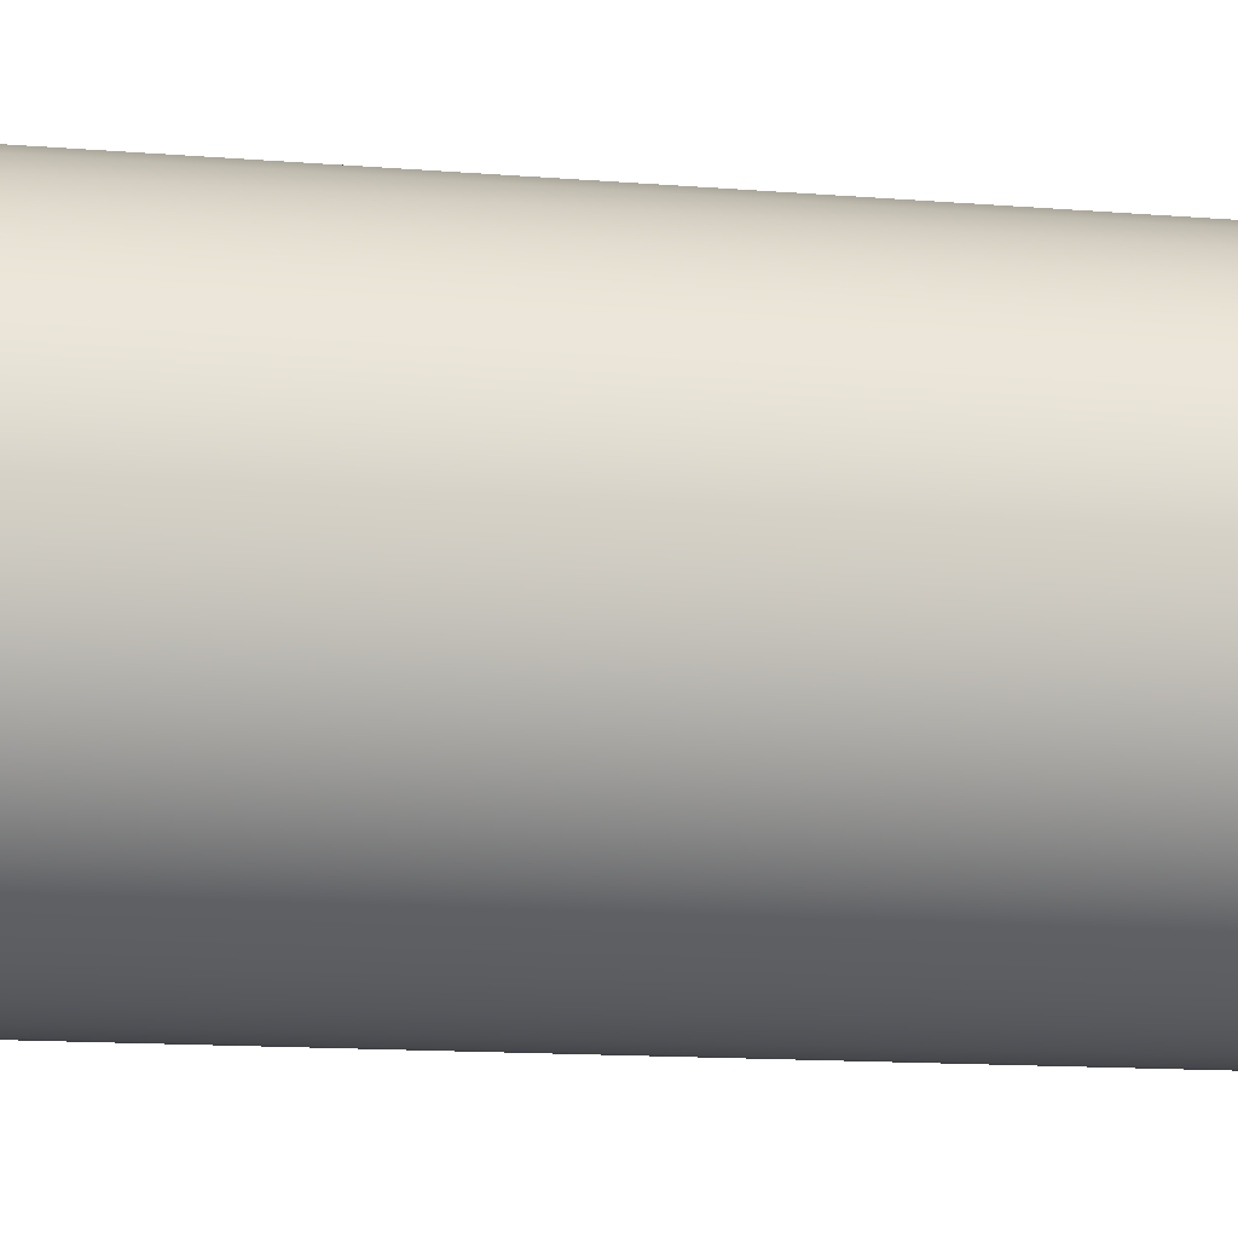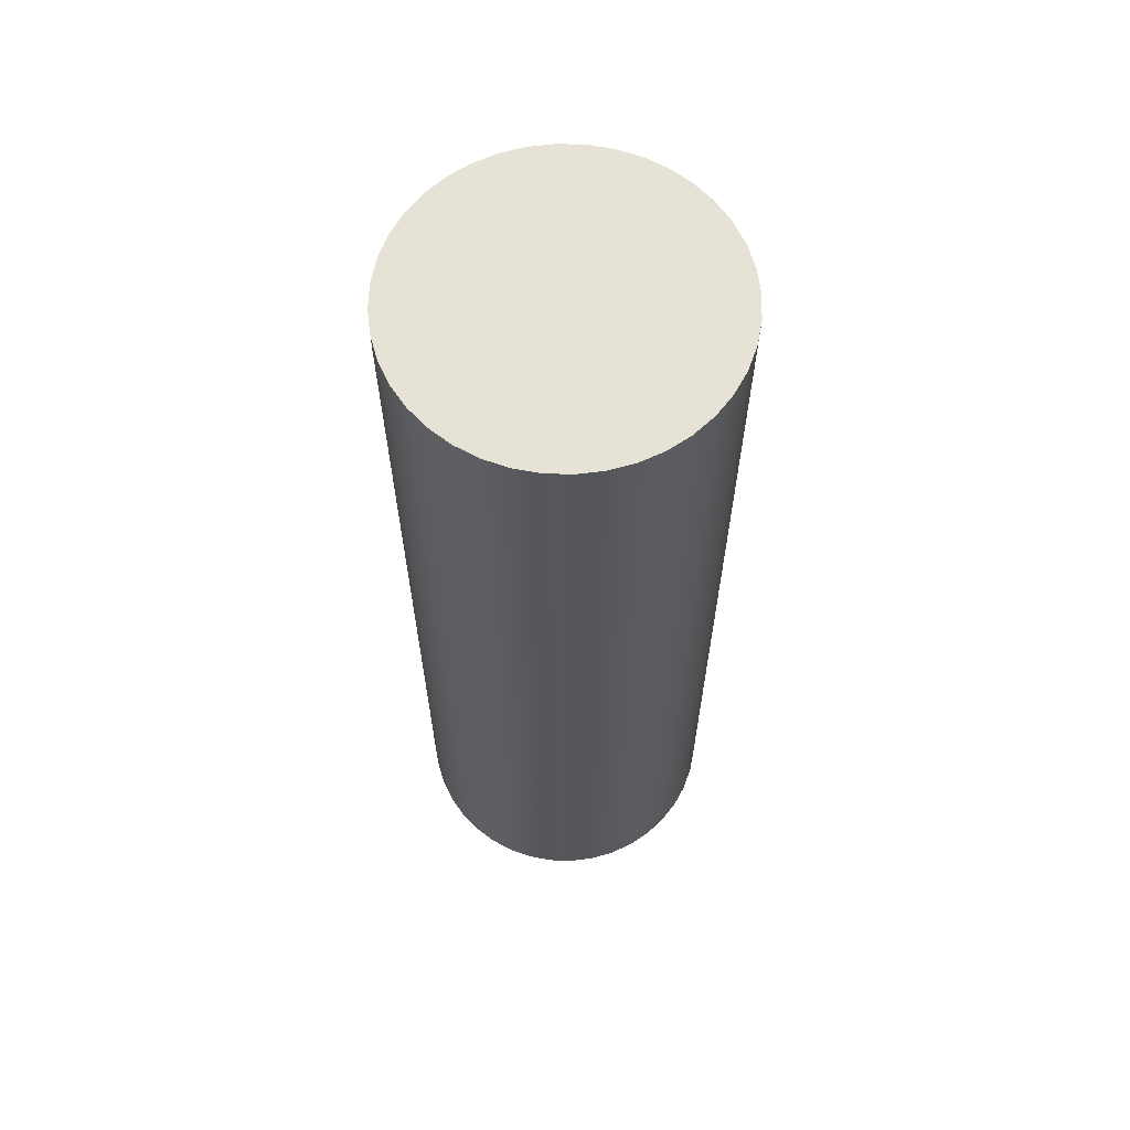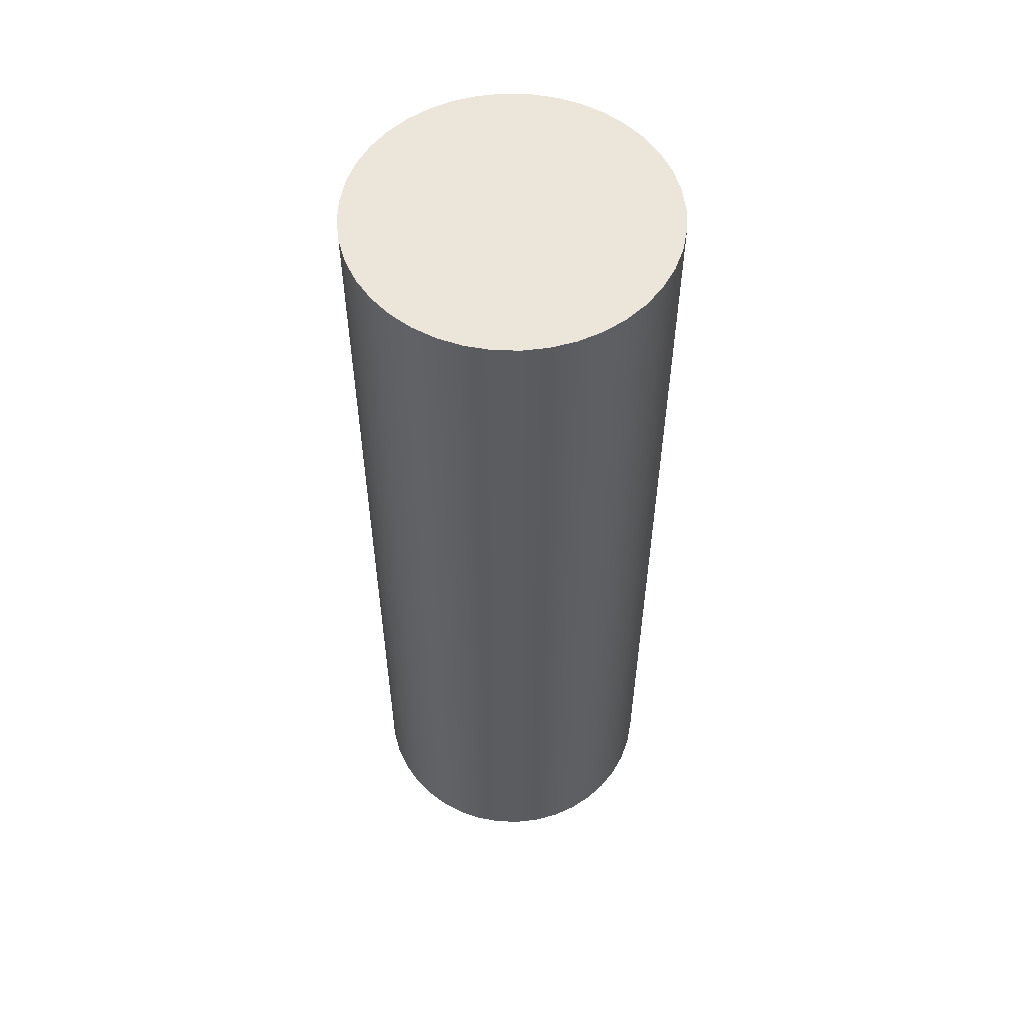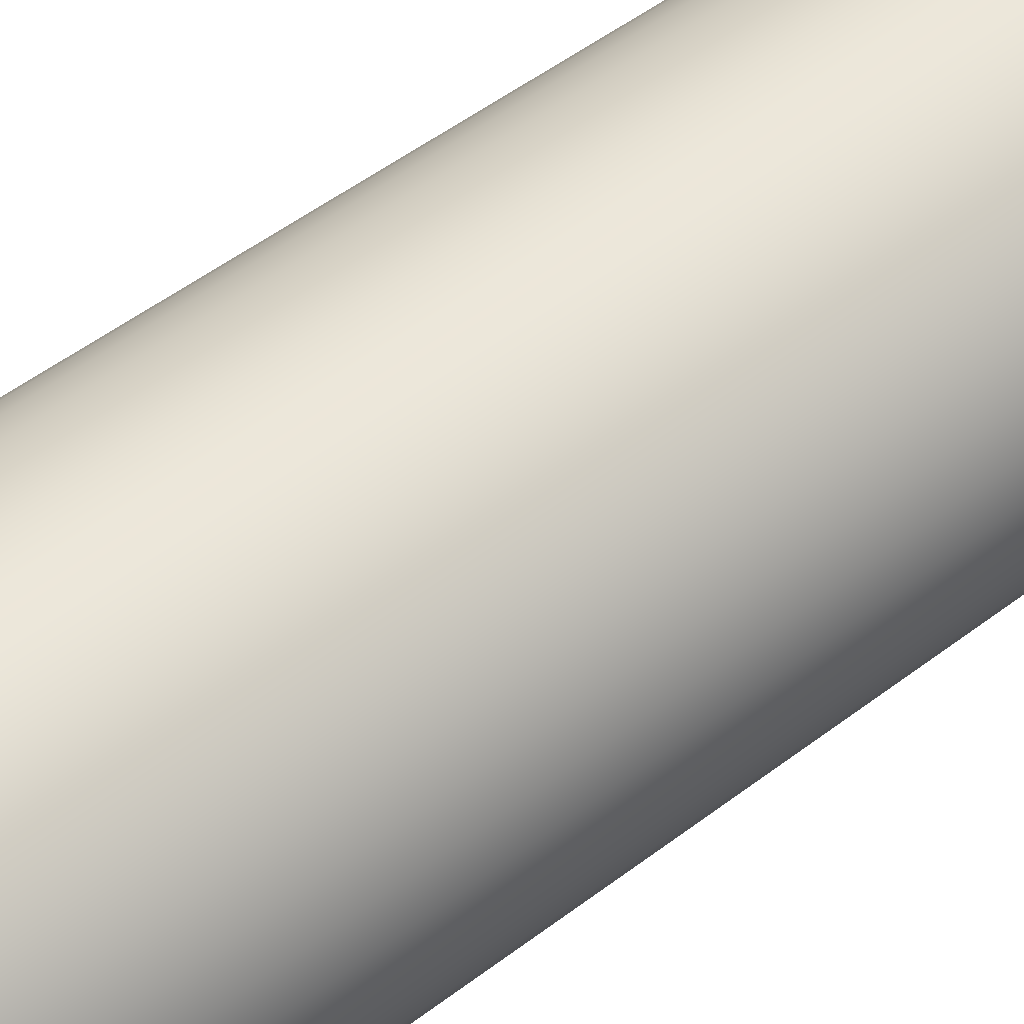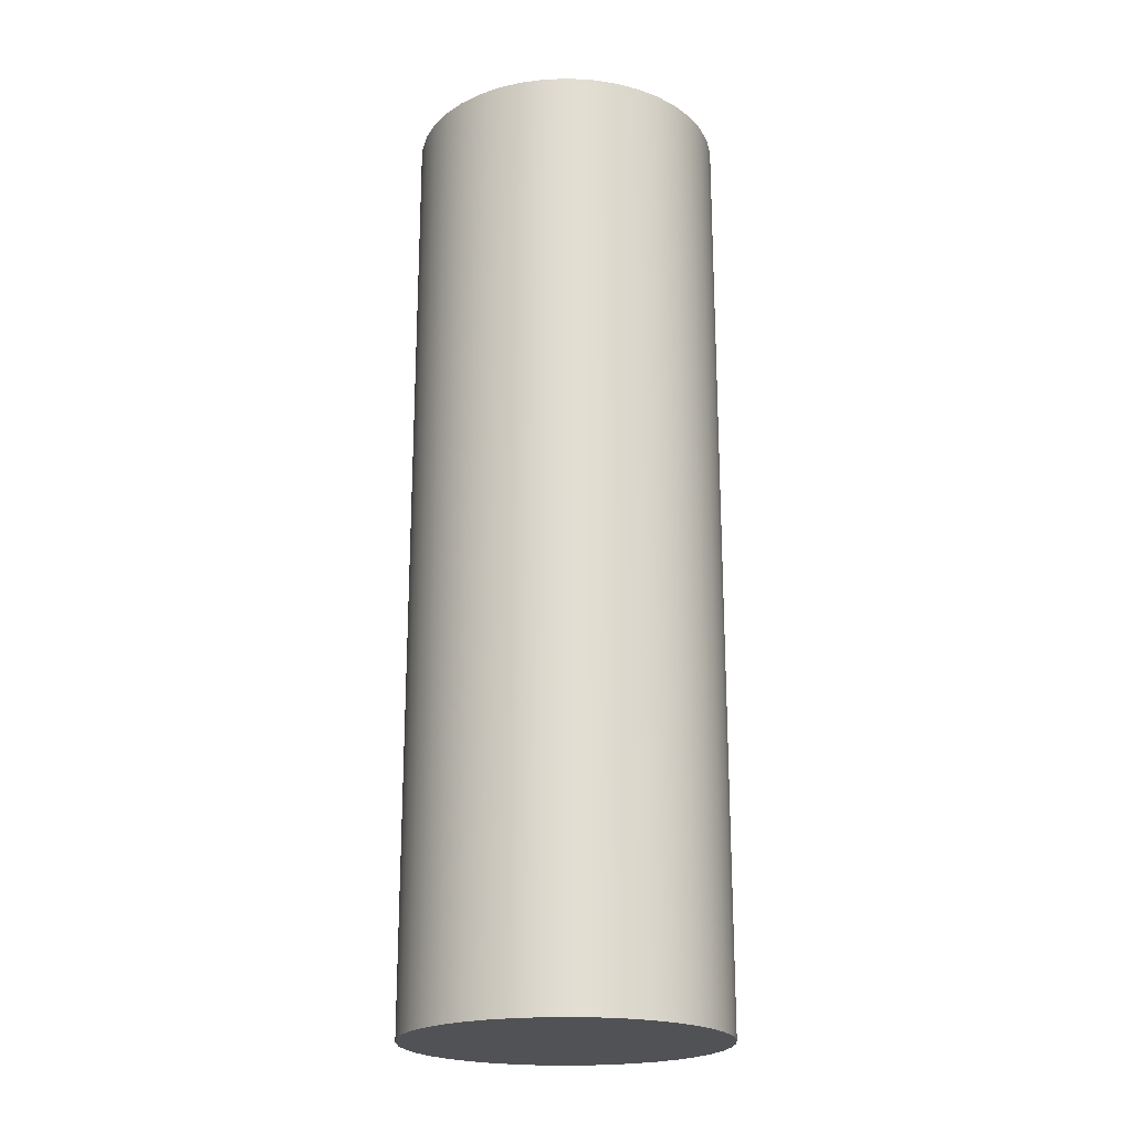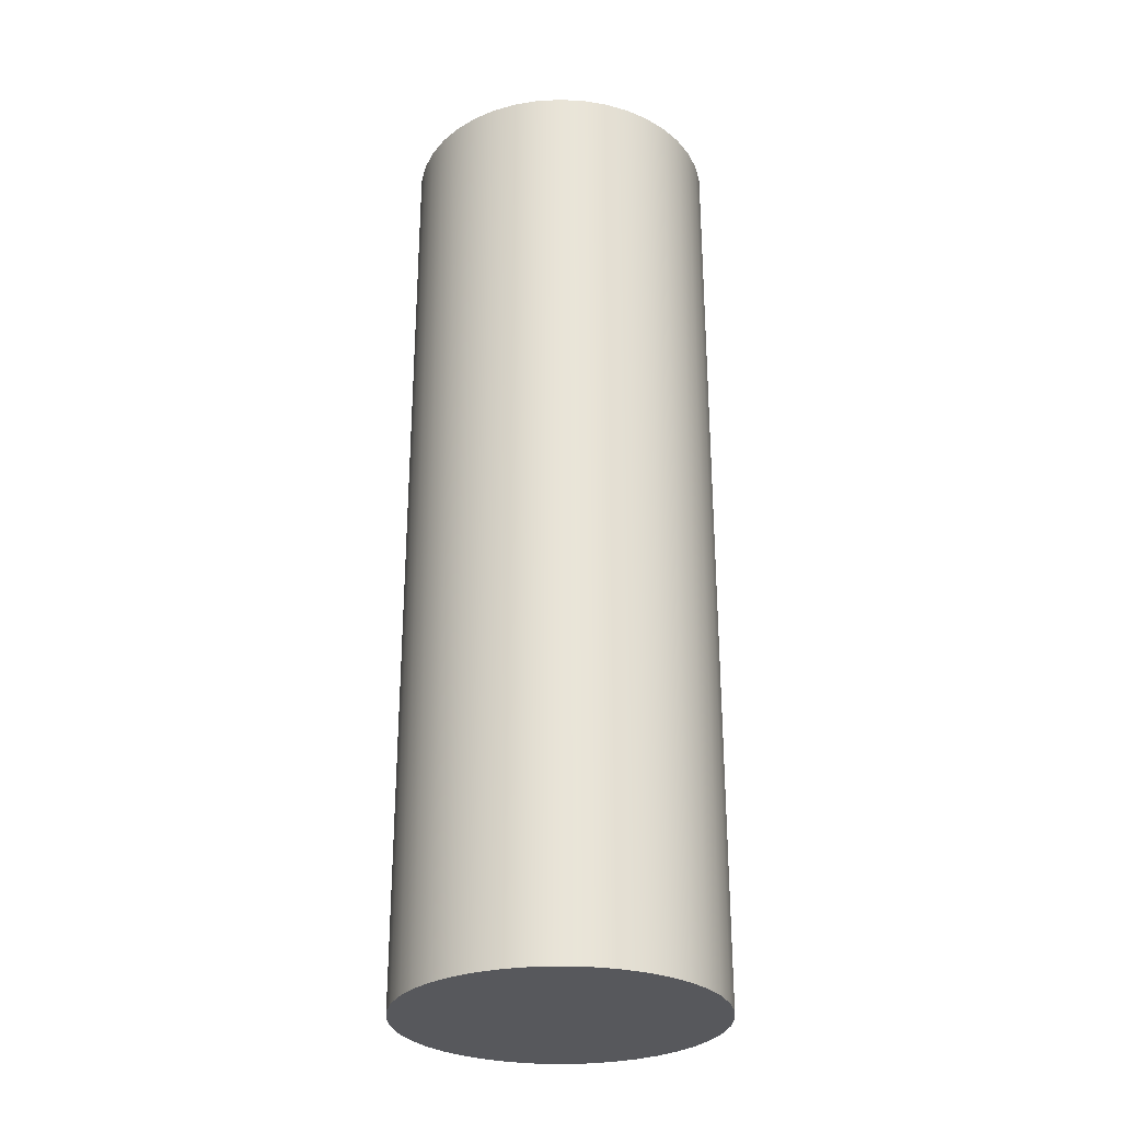
<metadata>
{"format":"obj","ext":"obj","renderer":"f3d","projection":"perspective","resolution":1024,"background":"white","views":[{"elev":-10.5,"azim":76.7,"up":"+Y"},{"elev":63.6,"azim":24.4,"up":"+Z"},{"elev":55.6,"azim":60.3,"up":"+Z"},{"elev":49.8,"azim":49.7,"up":"+Y"},{"elev":-21.3,"azim":-28.2,"up":"+Z"},{"elev":-28.8,"azim":-17.9,"up":"+Z"}]}
</metadata>
<code>
v -0.5 -6.123e-17 -1.5
v -0.4938 0.07822 -1.5
v -0.4755 0.1545 -1.5
v -0.4455 0.227 -1.5
v -0.4045 0.2939 -1.5
v -0.3536 0.3536 -1.5
v -0.2939 0.4045 -1.5
v -0.227 0.4455 -1.5
v -0.1545 0.4755 -1.5
v -0.07822 0.4938 -1.5
v 3.062e-17 0.5 -1.5
v 0.07822 0.4938 -1.5
v 0.1545 0.4755 -1.5
v 0.227 0.4455 -1.5
v 0.2939 0.4045 -1.5
v 0.3536 0.3536 -1.5
v 0.4045 0.2939 -1.5
v 0.4455 0.227 -1.5
v 0.4755 0.1545 -1.5
v 0.4938 0.07822 -1.5
v 0.5 0 -1.5
v 0.4938 -0.07822 -1.5
v 0.4755 -0.1545 -1.5
v 0.4455 -0.227 -1.5
v 0.4045 -0.2939 -1.5
v 0.3536 -0.3536 -1.5
v 0.2939 -0.4045 -1.5
v 0.227 -0.4455 -1.5
v 0.1545 -0.4755 -1.5
v 0.07822 -0.4938 -1.5
v 3.062e-17 -0.5 -1.5
v -0.07822 -0.4938 -1.5
v -0.1545 -0.4755 -1.5
v -0.227 -0.4455 -1.5
v -0.2939 -0.4045 -1.5
v -0.3536 -0.3536 -1.5
v -0.4045 -0.2939 -1.5
v -0.4455 -0.227 -1.5
v -0.4755 -0.1545 -1.5
v -0.4938 -0.07822 -1.5
v -0.5 -6.123e-17 -1.5
v -0.4938 -0.07822 -1.5
v -0.4755 -0.1545 -1.5
v -0.4455 -0.227 -1.5
v -0.4045 -0.2939 -1.5
v -0.3536 -0.3536 -1.5
v -0.2939 -0.4045 -1.5
v -0.227 -0.4455 -1.5
v -0.1545 -0.4755 -1.5
v -0.07822 -0.4938 -1.5
v 3.062e-17 -0.5 -1.5
v 0.07822 -0.4938 -1.5
v 0.1545 -0.4755 -1.5
v 0.227 -0.4455 -1.5
v 0.2939 -0.4045 -1.5
v 0.3536 -0.3536 -1.5
v 0.4045 -0.2939 -1.5
v 0.4455 -0.227 -1.5
v 0.4755 -0.1545 -1.5
v 0.4938 -0.07822 -1.5
v 0.5 0 -1.5
v 0.4938 0.07822 -1.5
v 0.4755 0.1545 -1.5
v 0.4455 0.227 -1.5
v 0.4045 0.2939 -1.5
v 0.3536 0.3536 -1.5
v 0.2939 0.4045 -1.5
v 0.227 0.4455 -1.5
v 0.1545 0.4755 -1.5
v 0.07822 0.4938 -1.5
v 3.062e-17 0.5 -1.5
v -0.07822 0.4938 -1.5
v -0.1545 0.4755 -1.5
v -0.227 0.4455 -1.5
v -0.2939 0.4045 -1.5
v -0.3536 0.3536 -1.5
v -0.4045 0.2939 -1.5
v -0.4455 0.227 -1.5
v -0.4755 0.1545 -1.5
v -0.4938 0.07822 -1.5
v -0.5 -6.123e-17 1.5
v -0.4938 0.07822 1.5
v -0.4755 0.1545 1.5
v -0.4455 0.227 1.5
v -0.4045 0.2939 1.5
v -0.3536 0.3536 1.5
v -0.2939 0.4045 1.5
v -0.227 0.4455 1.5
v -0.1545 0.4755 1.5
v -0.07822 0.4938 1.5
v 3.062e-17 0.5 1.5
v 0.07822 0.4938 1.5
v 0.1545 0.4755 1.5
v 0.227 0.4455 1.5
v 0.2939 0.4045 1.5
v 0.3536 0.3536 1.5
v 0.4045 0.2939 1.5
v 0.4455 0.227 1.5
v 0.4755 0.1545 1.5
v 0.4938 0.07822 1.5
v 0.5 0 1.5
v 0.4938 -0.07822 1.5
v 0.4755 -0.1545 1.5
v 0.4455 -0.227 1.5
v 0.4045 -0.2939 1.5
v 0.3536 -0.3536 1.5
v 0.2939 -0.4045 1.5
v 0.227 -0.4455 1.5
v 0.1545 -0.4755 1.5
v 0.07822 -0.4938 1.5
v 3.062e-17 -0.5 1.5
v -0.07822 -0.4938 1.5
v -0.1545 -0.4755 1.5
v -0.227 -0.4455 1.5
v -0.2939 -0.4045 1.5
v -0.3536 -0.3536 1.5
v -0.4045 -0.2939 1.5
v -0.4455 -0.227 1.5
v -0.4755 -0.1545 1.5
v -0.4938 -0.07822 1.5
v -0.5 -6.123e-17 -1.5
v -0.5 -6.123e-17 1.5
v -0.5 -6.123e-17 1.5
v -0.4938 -0.07822 1.5
v -0.4755 -0.1545 1.5
v -0.4455 -0.227 1.5
v -0.4045 -0.2939 1.5
v -0.3536 -0.3536 1.5
v -0.2939 -0.4045 1.5
v -0.227 -0.4455 1.5
v -0.1545 -0.4755 1.5
v -0.07822 -0.4938 1.5
v 3.062e-17 -0.5 1.5
v 0.07822 -0.4938 1.5
v 0.1545 -0.4755 1.5
v 0.227 -0.4455 1.5
v 0.2939 -0.4045 1.5
v 0.3536 -0.3536 1.5
v 0.4045 -0.2939 1.5
v 0.4455 -0.227 1.5
v 0.4755 -0.1545 1.5
v 0.4938 -0.07822 1.5
v 0.5 0 1.5
v 0.4938 0.07822 1.5
v 0.4755 0.1545 1.5
v 0.4455 0.227 1.5
v 0.4045 0.2939 1.5
v 0.3536 0.3536 1.5
v 0.2939 0.4045 1.5
v 0.227 0.4455 1.5
v 0.1545 0.4755 1.5
v 0.07822 0.4938 1.5
v 3.062e-17 0.5 1.5
v -0.07822 0.4938 1.5
v -0.1545 0.4755 1.5
v -0.227 0.4455 1.5
v -0.2939 0.4045 1.5
v -0.3536 0.3536 1.5
v -0.4045 0.2939 1.5
v -0.4455 0.227 1.5
v -0.4755 0.1545 1.5
v -0.4938 0.07822 1.5
g 90ddb50c-e2d5-11ea-bcac-54bf646e7e1f
f 2 20 1
f 1 20 21
f 1 21 40
f 40 21 22
f 40 22 39
f 39 22 23
f 39 23 38
f 38 23 24
f 38 24 37
f 37 24 25
f 37 25 36
f 36 25 26
f 36 26 35
f 35 26 27
f 35 27 34
f 34 27 28
f 34 28 33
f 33 28 29
f 33 29 32
f 32 29 30
f 32 30 31
f 20 2 19
f 19 2 3
f 19 3 18
f 18 3 4
f 18 4 17
f 17 4 5
f 17 5 16
f 16 5 6
f 16 6 15
f 15 6 7
f 15 7 14
f 14 7 8
f 14 8 13
f 13 8 9
f 13 9 12
f 12 9 10
f 12 10 11
g 90de034a-e2d5-11ea-837a-54bf646e7e1f
f 42 120 41
f 41 120 122
f 121 81 80
f 80 81 82
f 80 82 83
f 42 43 120
f 120 43 119
f 119 43 44
f 119 44 118
f 118 44 45
f 118 45 117
f 117 45 46
f 117 46 116
f 116 46 47
f 116 47 115
f 115 47 48
f 115 48 114
f 114 48 49
f 114 49 113
f 113 49 50
f 113 50 112
f 112 50 51
f 112 51 111
f 111 51 52
f 111 52 110
f 110 52 53
f 110 53 109
f 109 53 54
f 109 54 108
f 108 54 55
f 108 55 107
f 107 55 56
f 107 56 106
f 106 56 57
f 106 57 105
f 105 57 58
f 105 58 104
f 104 58 59
f 104 59 103
f 103 59 60
f 103 60 102
f 102 60 61
f 102 61 101
f 101 61 62
f 101 62 100
f 100 62 63
f 100 63 99
f 99 63 64
f 99 64 98
f 98 64 65
f 98 65 97
f 97 65 66
f 97 66 96
f 96 66 67
f 96 67 95
f 95 67 68
f 95 68 94
f 94 68 69
f 94 69 93
f 93 69 70
f 93 70 92
f 92 70 71
f 92 71 91
f 91 71 72
f 91 72 90
f 90 72 73
f 90 73 89
f 89 73 74
f 89 74 88
f 88 74 75
f 88 75 87
f 87 75 76
f 87 76 86
f 86 76 77
f 86 77 85
f 85 77 78
f 85 78 84
f 84 78 79
f 84 79 83
f 83 79 80
g 90de51c0-e2d5-11ea-a197-54bf646e7e1f
f 124 142 123
f 123 142 143
f 123 143 162
f 162 143 144
f 162 144 161
f 161 144 145
f 161 145 160
f 160 145 146
f 160 146 159
f 159 146 147
f 159 147 158
f 158 147 148
f 158 148 157
f 157 148 149
f 157 149 156
f 156 149 150
f 156 150 155
f 155 150 151
f 155 151 154
f 154 151 152
f 154 152 153
f 142 124 141
f 141 124 125
f 141 125 140
f 140 125 126
f 140 126 139
f 139 126 127
f 139 127 138
f 138 127 128
f 138 128 137
f 137 128 129
f 137 129 136
f 136 129 130
f 136 130 135
f 135 130 131
f 135 131 134
f 134 131 132
f 134 132 133

</code>
